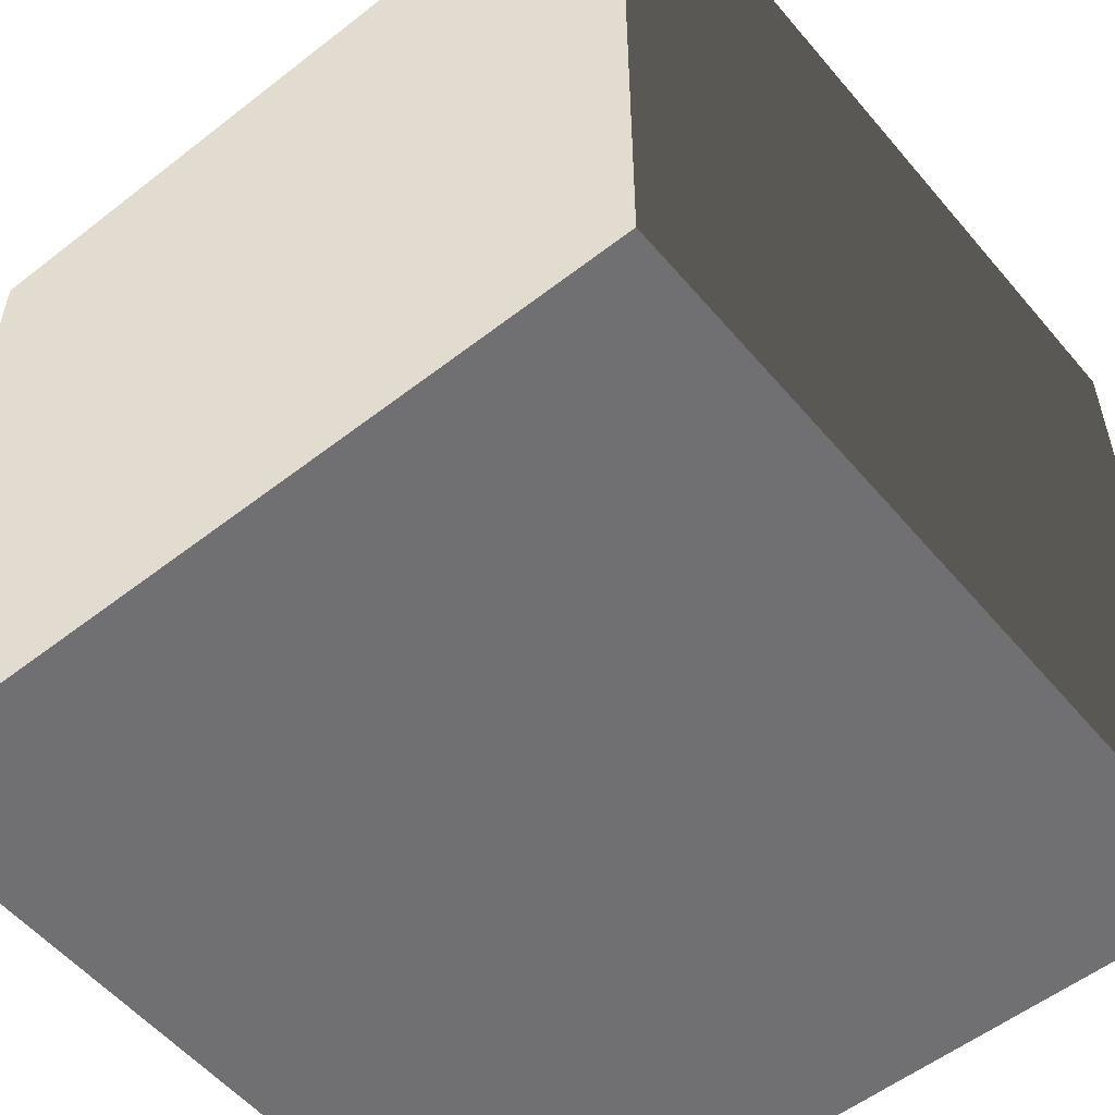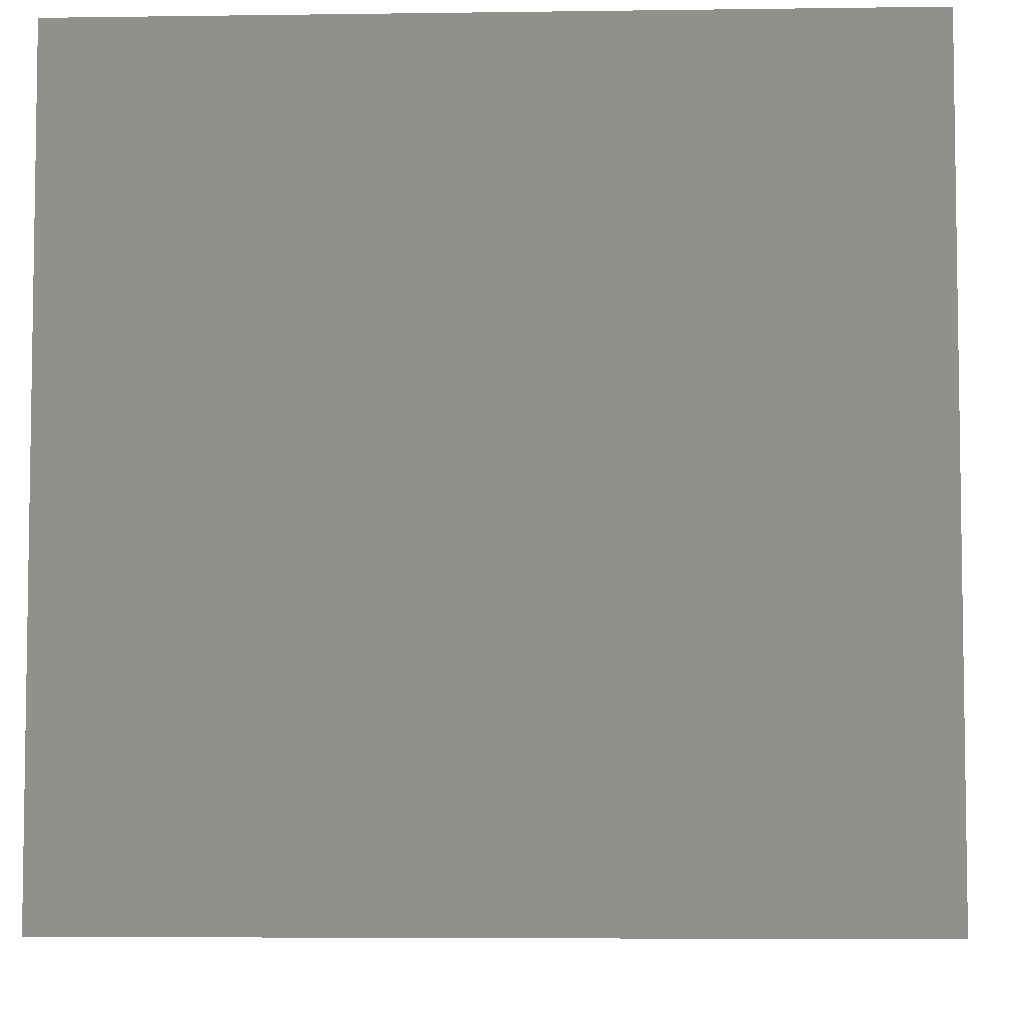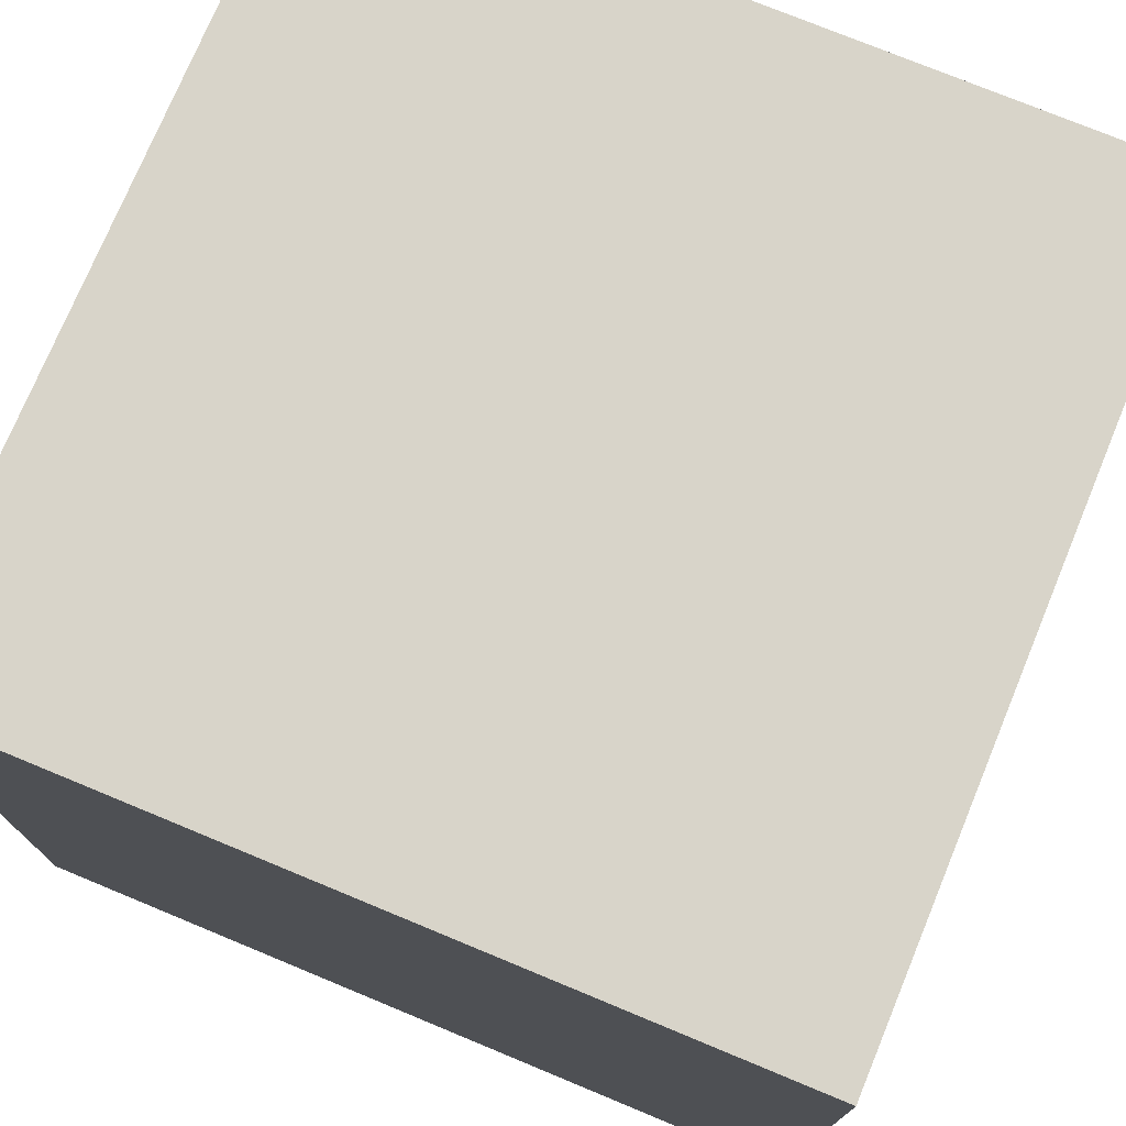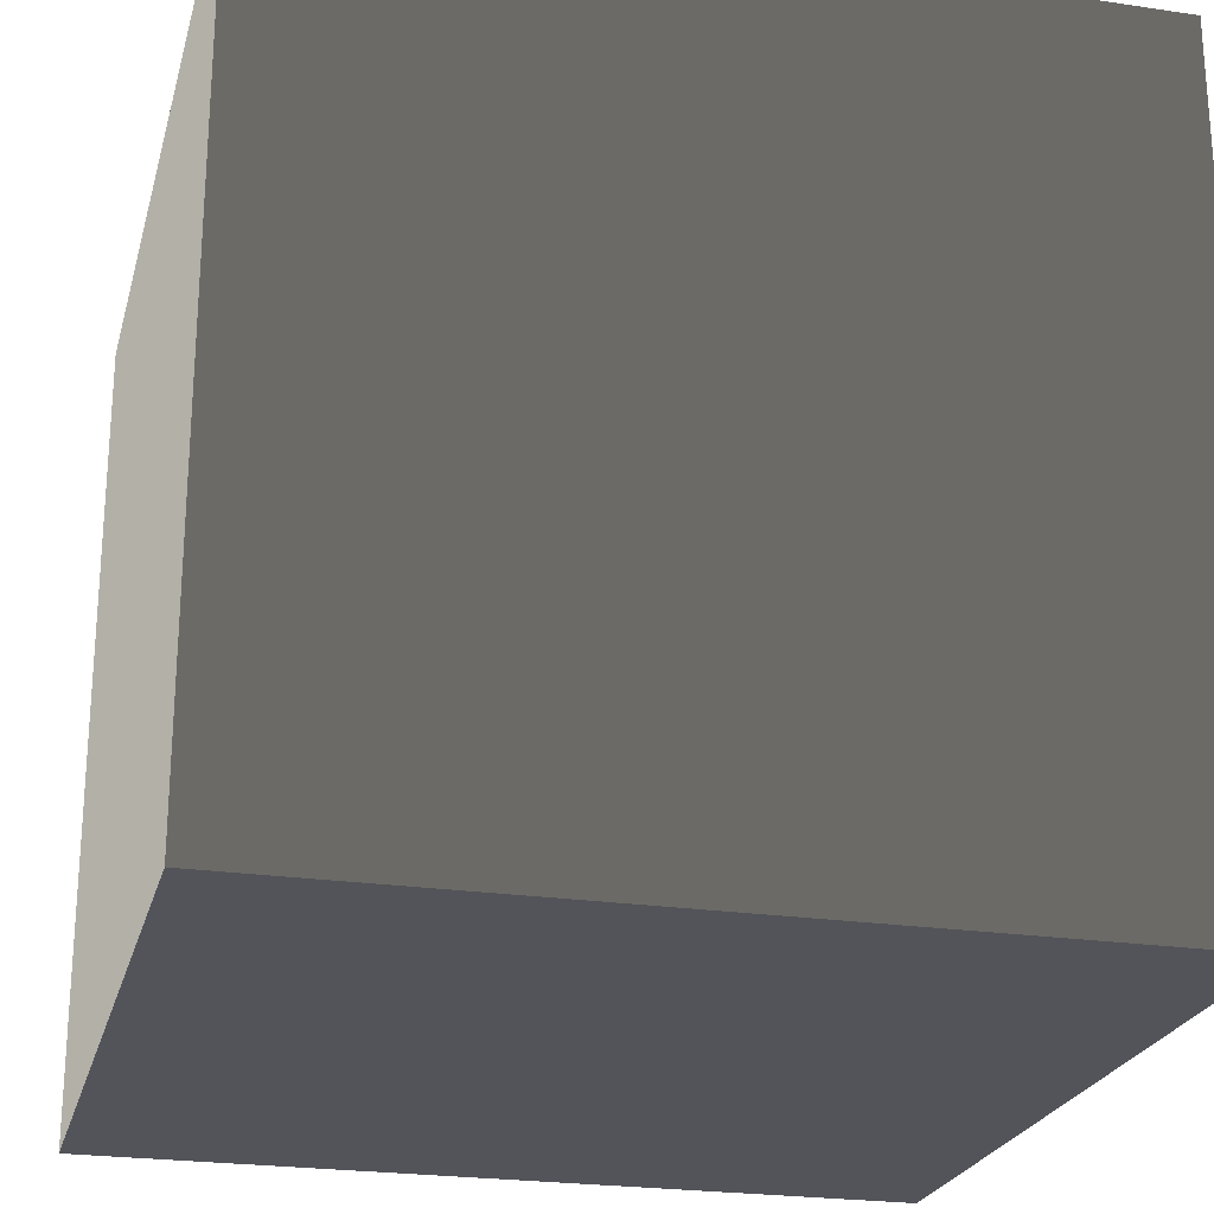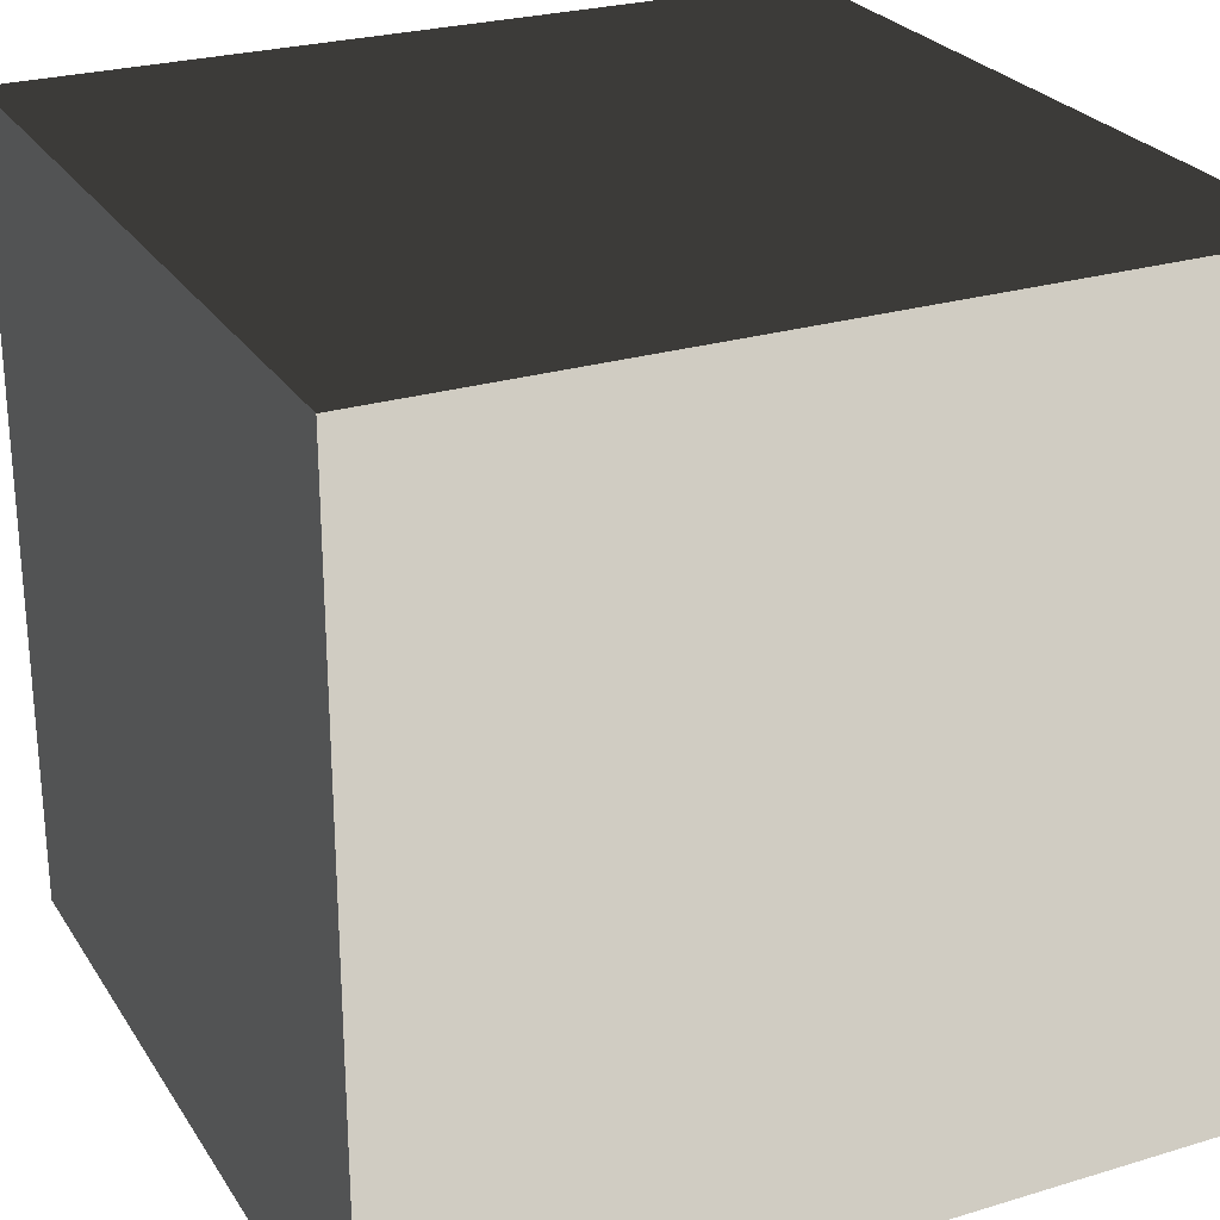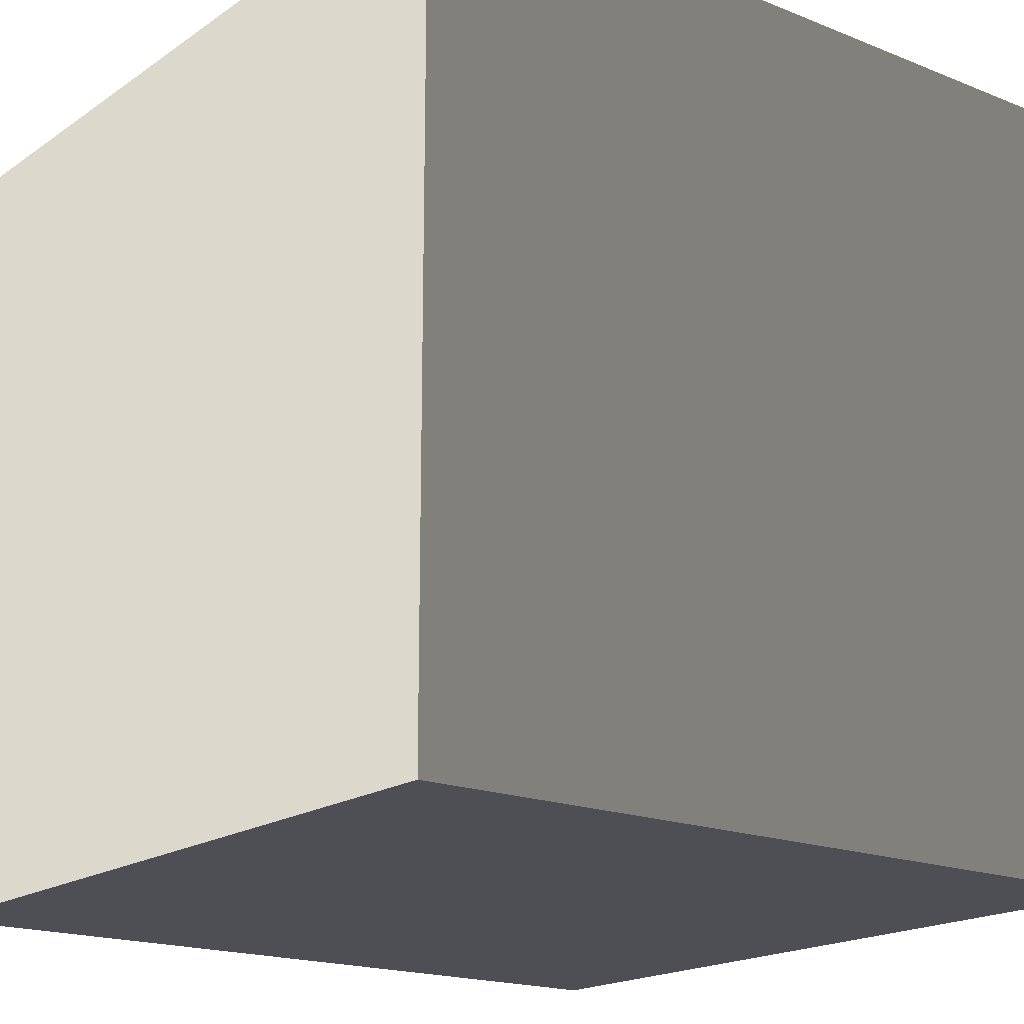
<metadata>
{"format":"obj","ext":"obj","renderer":"f3d","projection":"perspective","resolution":1024,"background":"white","views":[{"elev":-55.0,"azim":39.4,"up":"+Y"},{"elev":-5.5,"azim":-177.5,"up":"+Y"},{"elev":75.0,"azim":-67.5,"up":"+Y"},{"elev":-23.7,"azim":-14.0,"up":"+Y"},{"elev":26.0,"azim":-115.6,"up":"+Z"},{"elev":-18.3,"azim":52.3,"up":"+Y"}]}
</metadata>
<code>
v -0.002871 -0.2 0.2
v -0.002871 0.2 0.2
v 0.3971 0.2 0.2
v 0.3971 -0.2 0.2
v -0.002871 0.2 0.2
v -0.002871 0.2 -0.2
v 0.3971 0.2 -0.2
v 0.3971 0.2 0.2
v -0.002871 0.2 -0.2
v -0.002871 -0.2 -0.2
v 0.3971 -0.2 -0.2
v 0.3971 0.2 -0.2
v -0.002871 -0.2 -0.2
v -0.002871 -0.2 0.2
v 0.3971 -0.2 0.2
v 0.3971 -0.2 -0.2
v 0.3971 -0.2 0.2
v 0.3971 0.2 0.2
v 0.3971 0.2 -0.2
v 0.3971 -0.2 -0.2
v -0.002871 -0.2 -0.2
v -0.002871 0.2 -0.2
v -0.002871 0.2 0.2
v -0.002871 -0.2 0.2
g pCube5_1850_214
f 1 3 2
f 1 4 3
f 5 7 6
f 5 8 7
f 9 11 10
f 9 12 11
f 13 15 14
f 13 16 15
f 17 19 18
f 17 20 19
f 21 23 22
f 21 24 23

</code>
